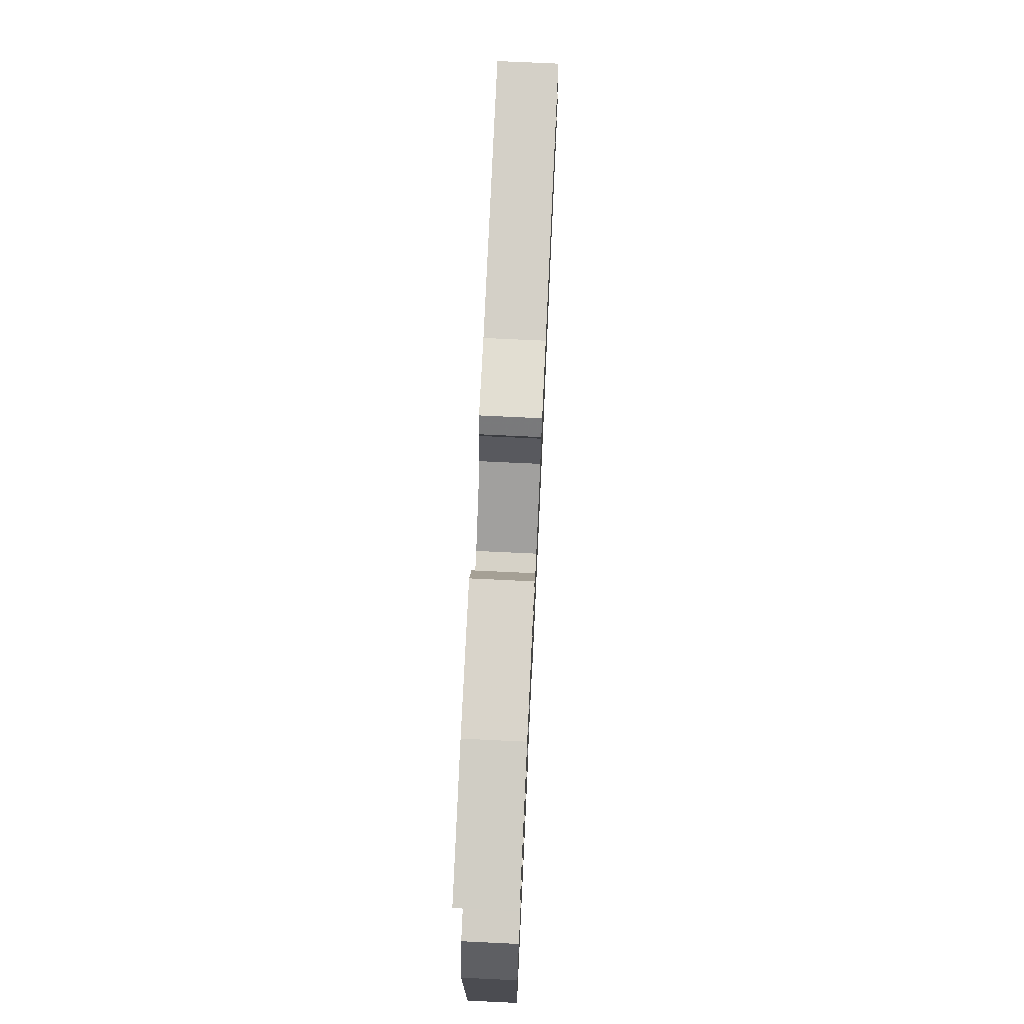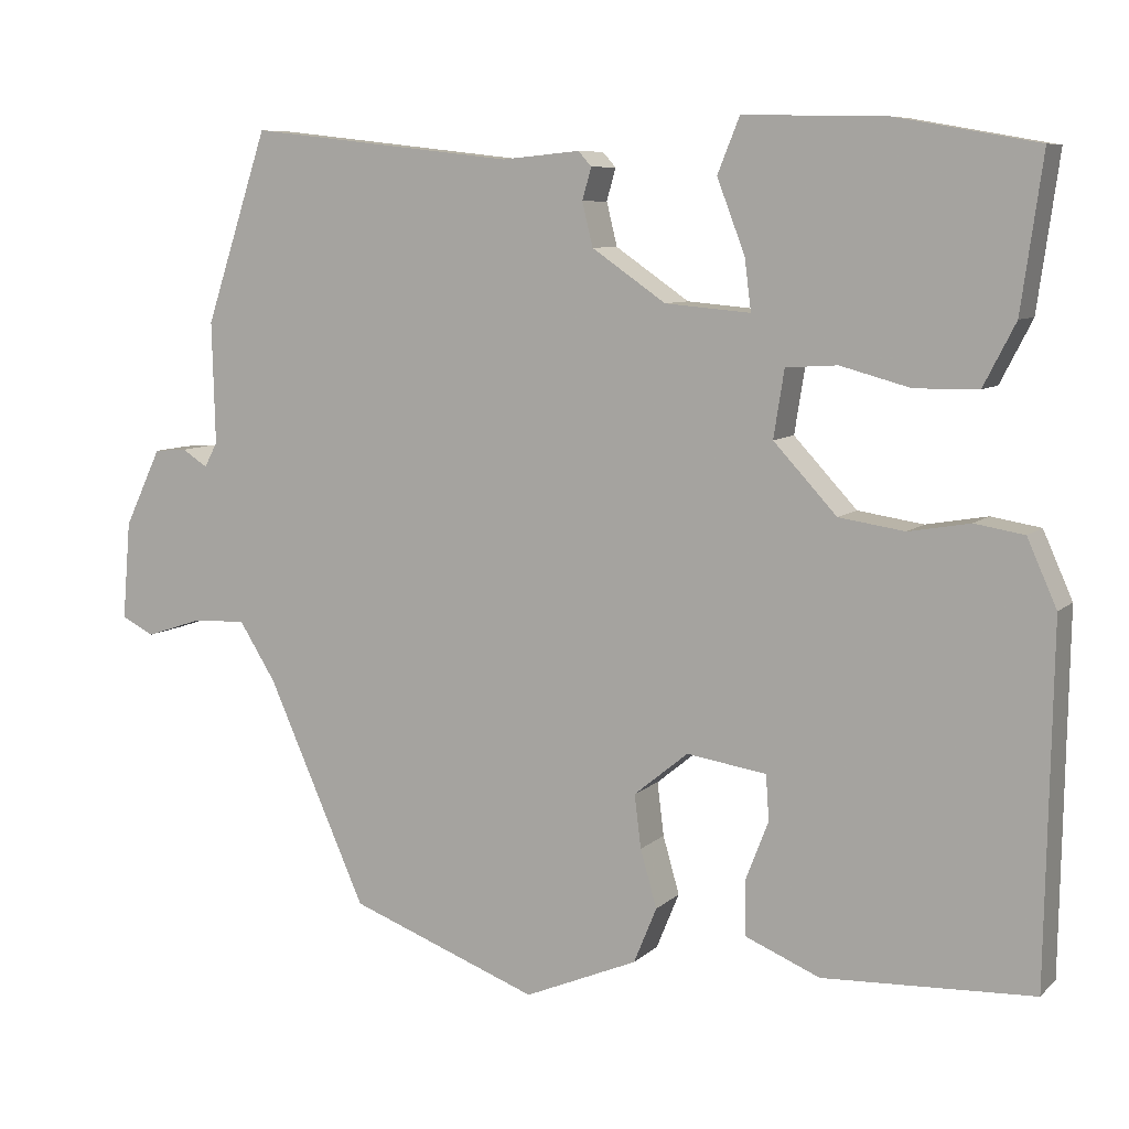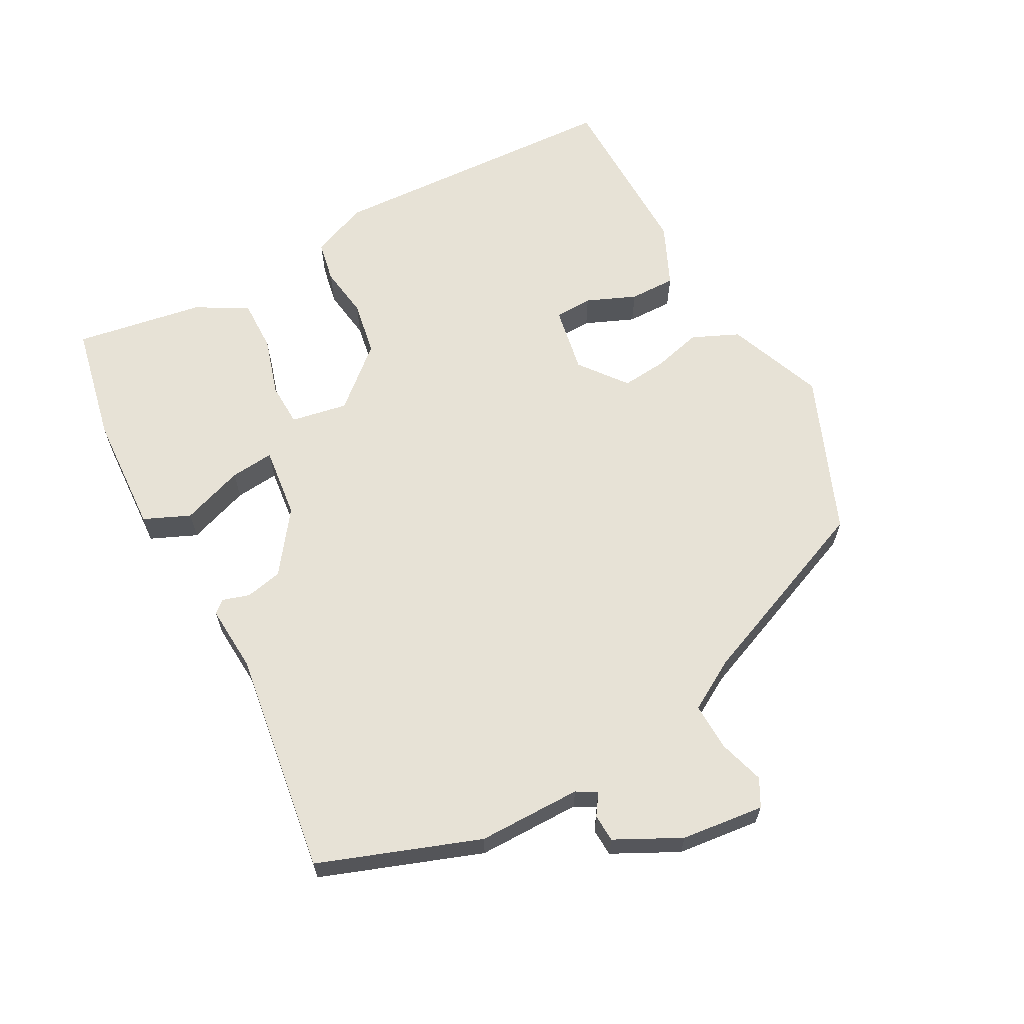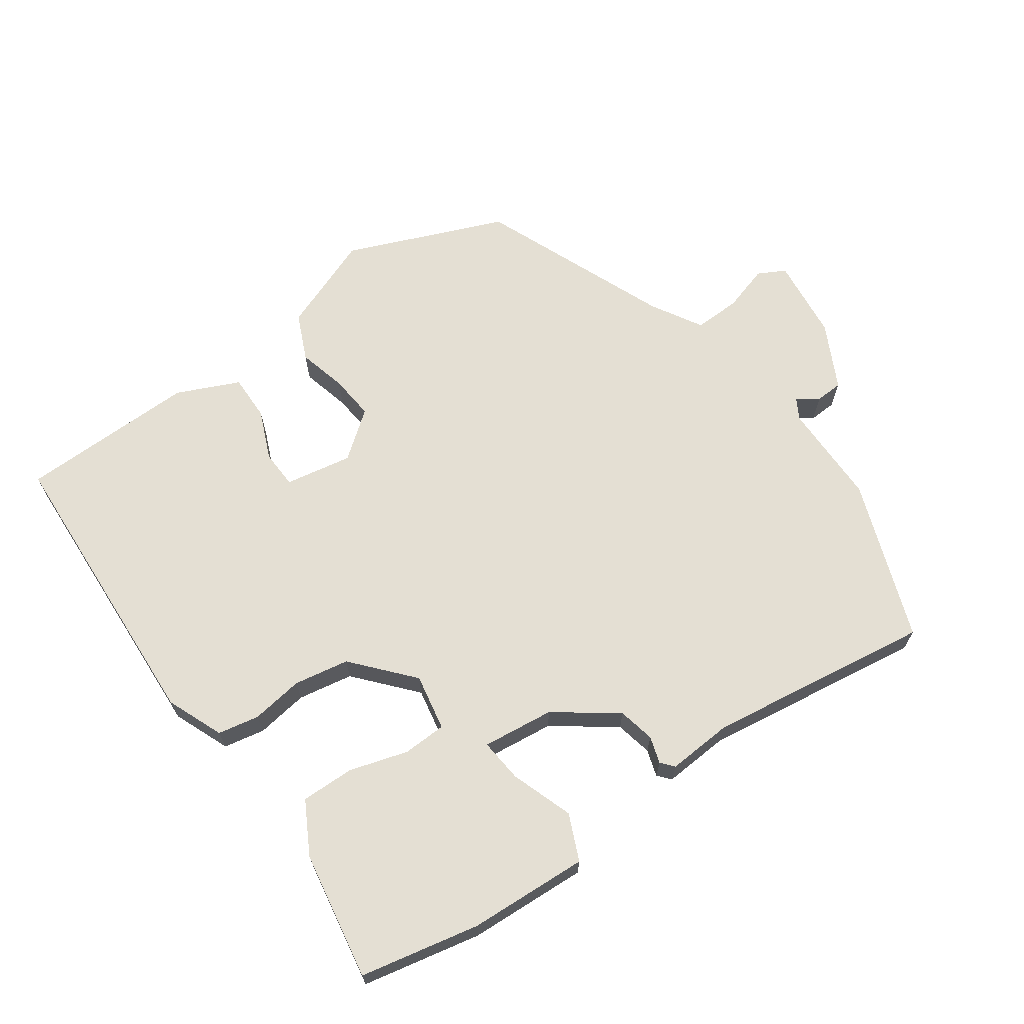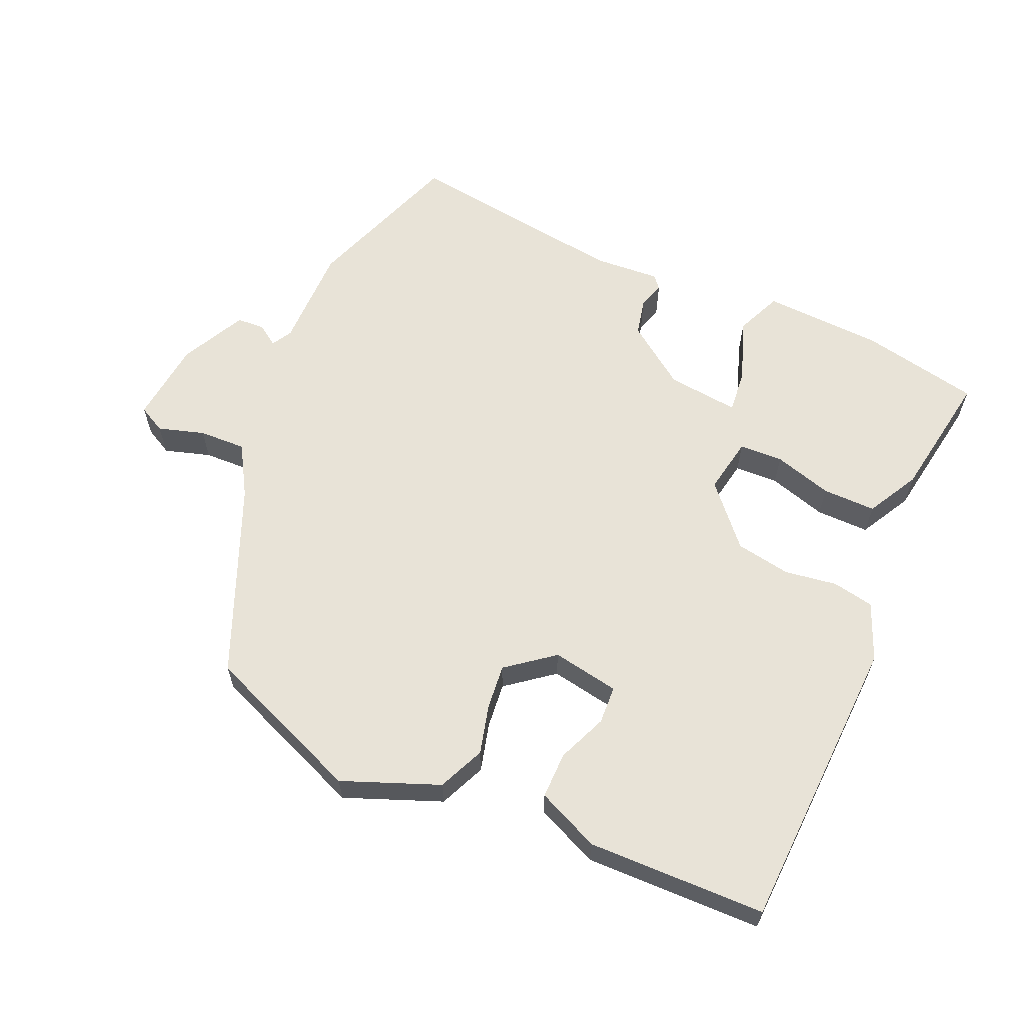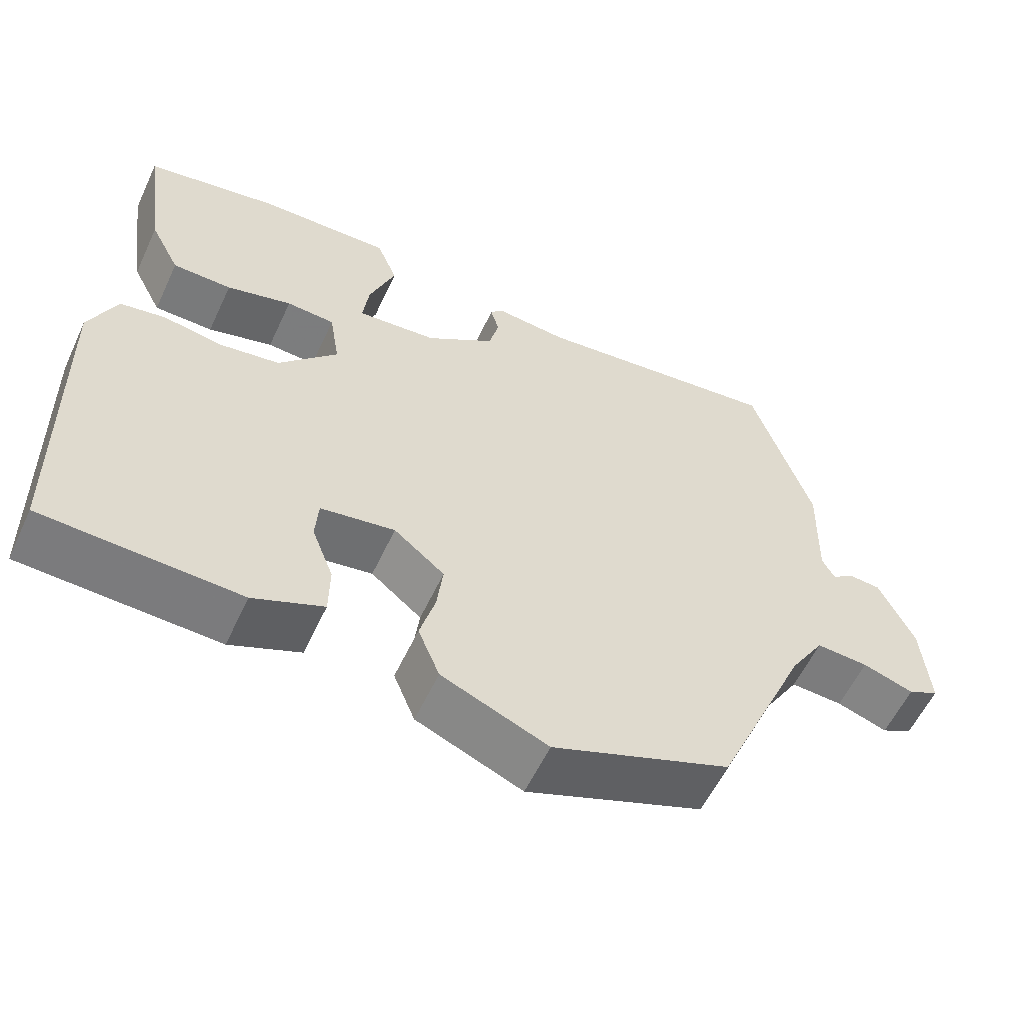
<metadata>
{"format":"obj","ext":"obj","renderer":"f3d","projection":"perspective","resolution":1024,"background":"white","views":[{"elev":73.5,"azim":-87.3,"up":"+Z"},{"elev":7.9,"azim":-155.4,"up":"+Z"},{"elev":63.6,"azim":63.2,"up":"+Y"},{"elev":66.8,"azim":-33.6,"up":"+Y"},{"elev":61.7,"azim":-154.9,"up":"+Y"},{"elev":-57.8,"azim":-24.9,"up":"+Z"}]}
</metadata>
<code>
v -0.507 0.07 -0.454
v -0.515 0.07 -0.023
v -0.479 0.07 0.058
v -0.419 0.07 0.068
v -0.344 0.07 0.055
v -0.264 0.07 0.067
v -0.187 0.07 0.15
v -0.2 0.07 0.232
v -0.263 0.07 0.236
v -0.348 0.07 0.213
v -0.425 0.07 0.214
v -0.464 0.07 0.29
v -0.49 0.07 0.476
v -0.317 0.07 0.507
v -0.144 0.07 0.511
v -0.117 0.07 0.444
v -0.151 0.07 0.355
v -0.159 0.07 0.292
v -0.055 0.07 0.301
v 0.035 0.07 0.363
v 0.048 0.07 0.416
v 0.037 0.07 0.455
v 0.053 0.07 0.473
v 0.148 0.07 0.464
v 0.473 0.07 0.501
v 0.55 0.07 0.268
v 0.546 0.07 0.119
v 0.562 0.07 0.089
v 0.593 0.07 0.109
v 0.633 0.07 0.106
v 0.678 0.07 0.011
v 0.688 0.07 -0.109
v 0.648 0.07 -0.129
v 0.582 0.07 -0.107
v 0.514 0.07 -0.103
v 0.469 0.07 -0.175
v 0.349 0.07 -0.446
v 0.118 0.07 -0.533
v -0.02 0.07 -0.475
v -0.048 0.07 -0.407
v -0.028 0.07 -0.337
v -0.02 0.07 -0.272
v -0.086 0.07 -0.218
v -0.183 0.07 -0.233
v -0.187 0.07 -0.288
v -0.159 0.07 -0.36
v -0.16 0.07 -0.427
v -0.251 0.07 -0.465
v -0.507 0 -0.454
v -0.515 0 -0.023
v -0.479 0 0.058
v -0.419 0 0.068
v -0.344 0 0.055
v -0.264 0 0.067
v -0.187 0 0.15
v -0.2 0 0.232
v -0.263 0 0.236
v -0.348 0 0.213
v -0.425 0 0.214
v -0.464 0 0.29
v -0.49 0 0.476
v -0.317 0 0.507
v -0.144 0 0.511
v -0.117 0 0.444
v -0.151 0 0.355
v -0.159 0 0.292
v -0.055 0 0.301
v 0.035 0 0.363
v 0.048 0 0.416
v 0.037 0 0.455
v 0.053 0 0.473
v 0.148 0 0.464
v 0.473 0 0.501
v 0.55 0 0.268
v 0.546 0 0.119
v 0.562 0 0.089
v 0.593 0 0.109
v 0.633 0 0.106
v 0.678 0 0.011
v 0.688 0 -0.109
v 0.648 0 -0.129
v 0.582 0 -0.107
v 0.514 0 -0.103
v 0.469 0 -0.175
v 0.349 0 -0.446
v 0.118 0 -0.533
v -0.02 0 -0.475
v -0.048 0 -0.407
v -0.028 0 -0.337
v -0.02 0 -0.272
v -0.086 0 -0.218
v -0.183 0 -0.233
v -0.187 0 -0.288
v -0.159 0 -0.36
v -0.16 0 -0.427
v -0.251 0 -0.465
f 3 4 5
f 2 3 5
f 1 2 5
f 48 1 5
f 47 48 5
f 46 47 5
f 45 46 5
f 44 45 5 6
f 43 44 6 7
f 42 43 7 8
f 39 40 41
f 38 39 41
f 37 38 41
f 36 37 41
f 35 36 41 42
f 32 33 34
f 31 32 34
f 30 31 34
f 29 30 34
f 28 29 34
f 27 28 34 35
f 27 35 42
f 26 27 42
f 25 26 42
f 24 25 42
f 21 22 23 24
f 20 21 24 42
f 15 16 17
f 14 15 17
f 13 14 17
f 12 13 17
f 11 12 17
f 10 11 17
f 9 10 17
f 8 9 17 18
f 42 8 18 19
f 19 20 42
f 53 52 51
f 53 51 50
f 53 50 49
f 53 49 96
f 53 96 95
f 53 95 94
f 53 94 93
f 54 53 93 92
f 55 54 92 91
f 56 55 91 90
f 89 88 87
f 89 87 86
f 89 86 85
f 89 85 84
f 90 89 84 83
f 82 81 80
f 82 80 79
f 82 79 78
f 82 78 77
f 82 77 76
f 83 82 76 75
f 90 83 75
f 90 75 74
f 90 74 73
f 90 73 72
f 72 71 70 69
f 90 72 69 68
f 65 64 63
f 65 63 62
f 65 62 61
f 65 61 60
f 65 60 59
f 65 59 58
f 65 58 57
f 66 65 57 56
f 67 66 56 90
f 90 68 67
f 1 49 50 2
f 2 50 51 3
f 3 51 52 4
f 4 52 53 5
f 5 53 54 6
f 6 54 55 7
f 7 55 56 8
f 8 56 57 9
f 9 57 58 10
f 10 58 59 11
f 11 59 60 12
f 12 60 61 13
f 13 61 62 14
f 14 62 63 15
f 15 63 64 16
f 16 64 65 17
f 17 65 66 18
f 18 66 67 19
f 19 67 68 20
f 20 68 69 21
f 21 69 70 22
f 22 70 71 23
f 23 71 72 24
f 24 72 73 25
f 25 73 74 26
f 26 74 75 27
f 27 75 76 28
f 28 76 77 29
f 29 77 78 30
f 30 78 79 31
f 31 79 80 32
f 32 80 81 33
f 33 81 82 34
f 34 82 83 35
f 35 83 84 36
f 36 84 85 37
f 37 85 86 38
f 38 86 87 39
f 39 87 88 40
f 40 88 89 41
f 41 89 90 42
f 42 90 91 43
f 43 91 92 44
f 44 92 93 45
f 45 93 94 46
f 46 94 95 47
f 47 95 96 48
f 48 96 49 1

</code>
